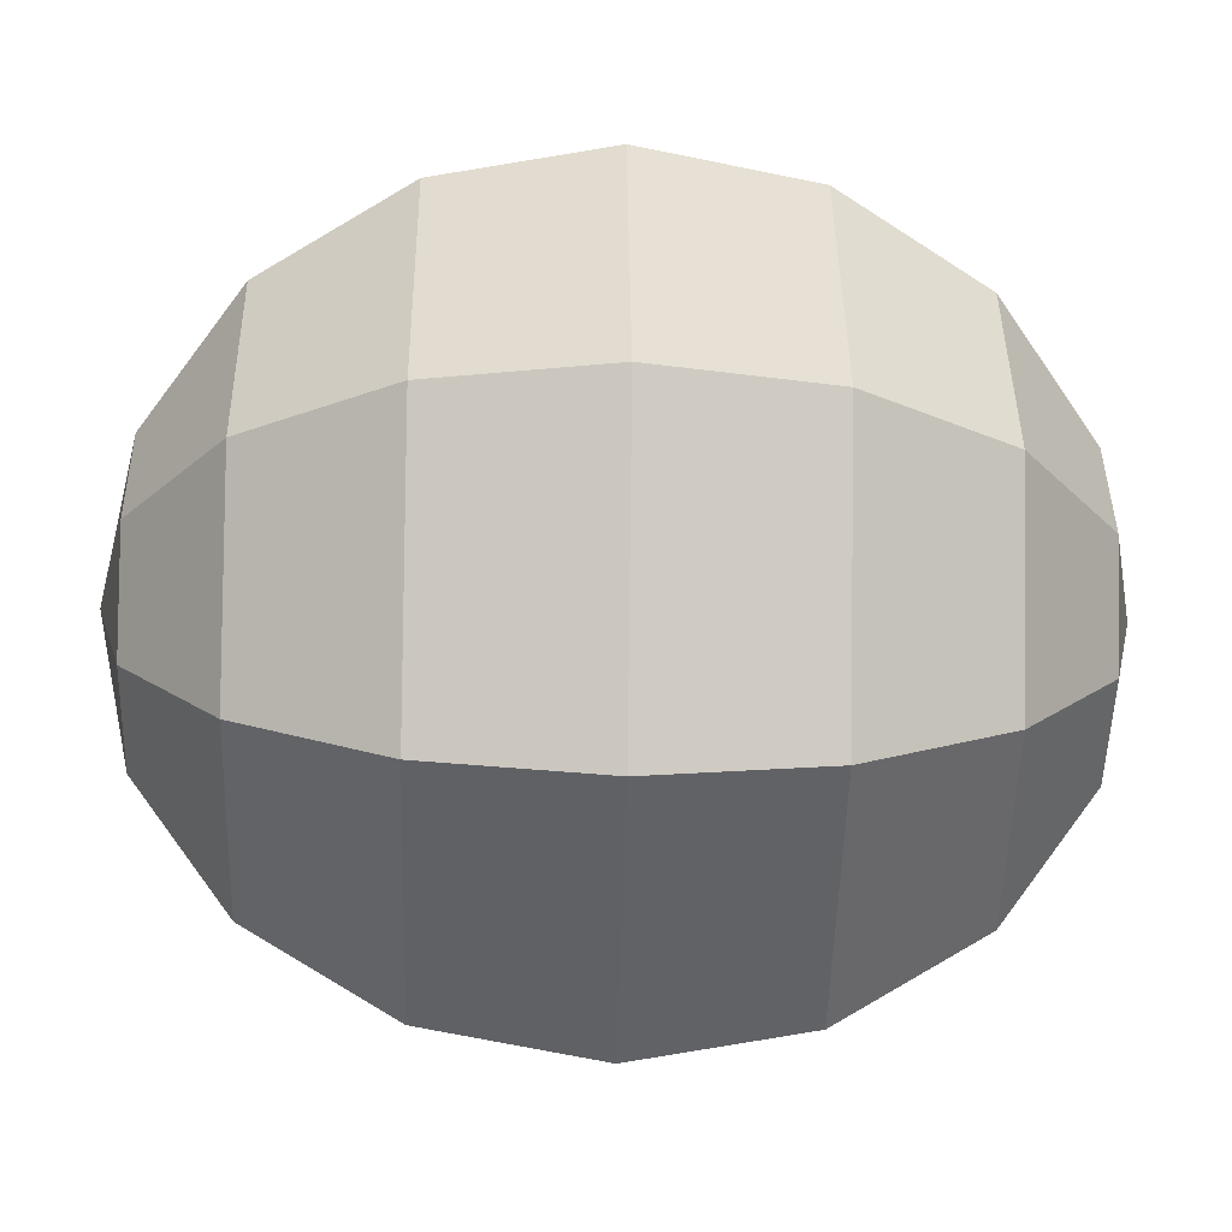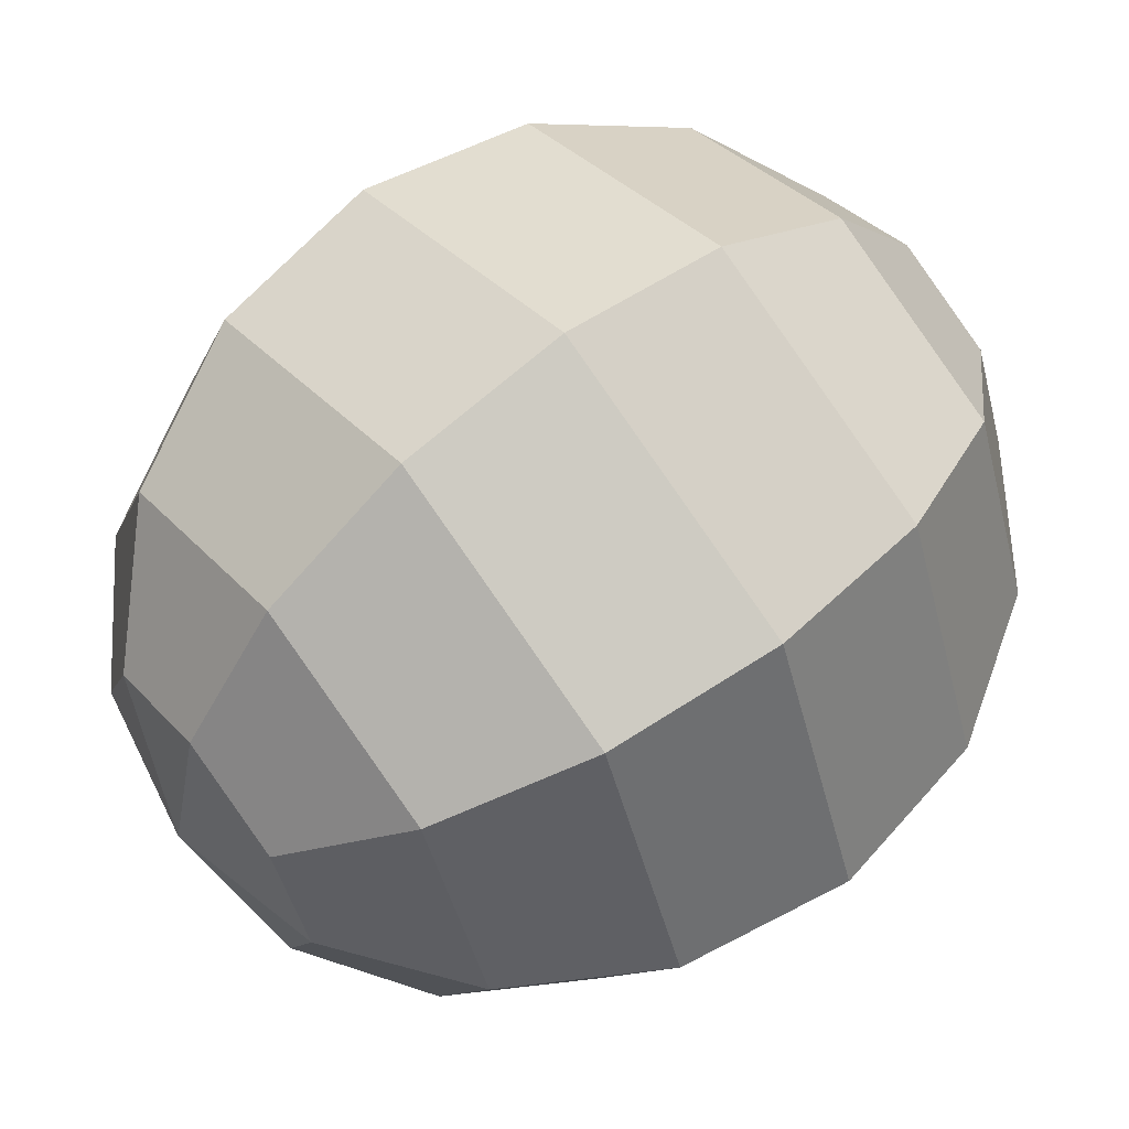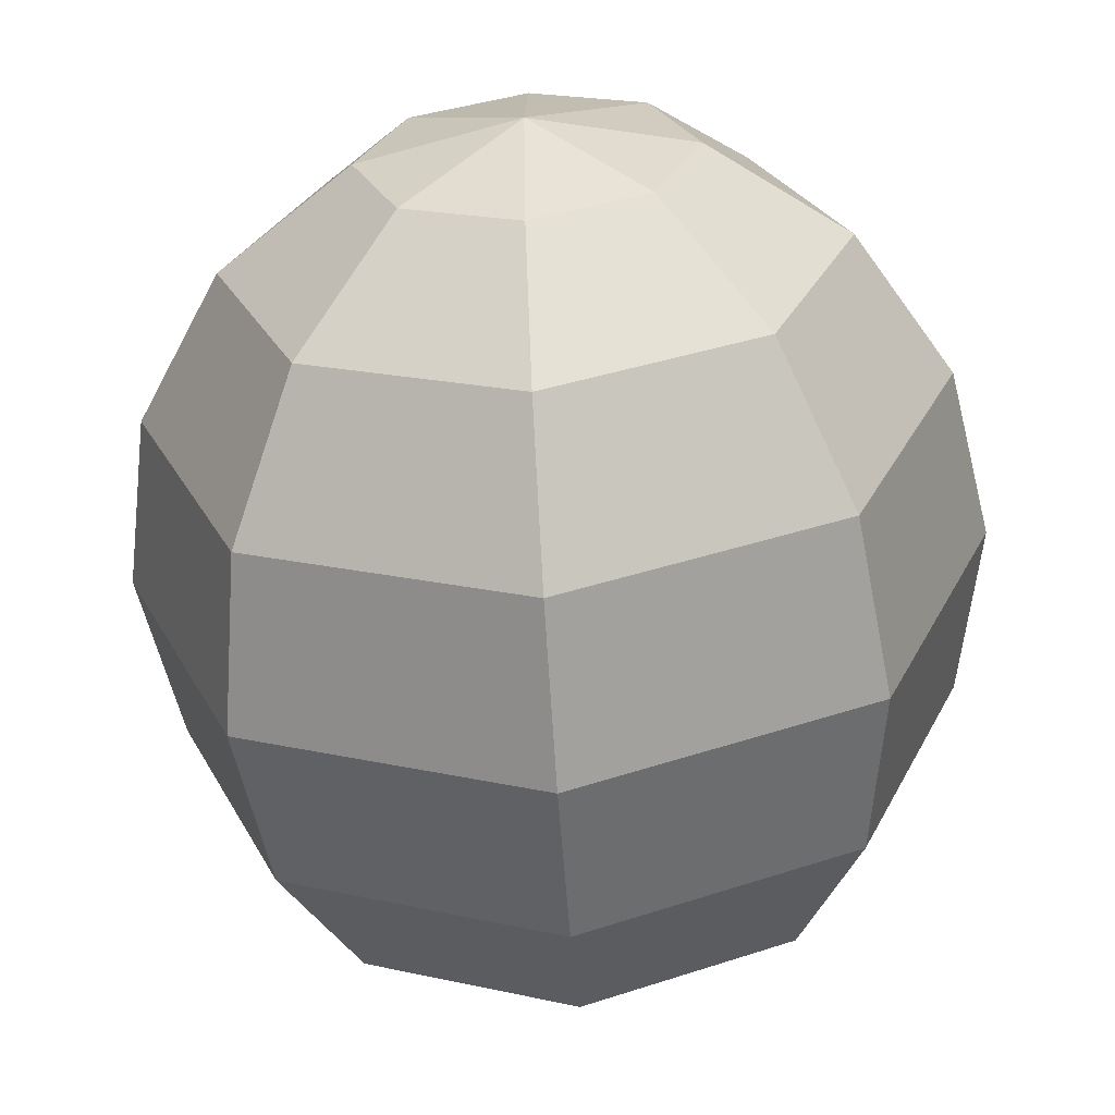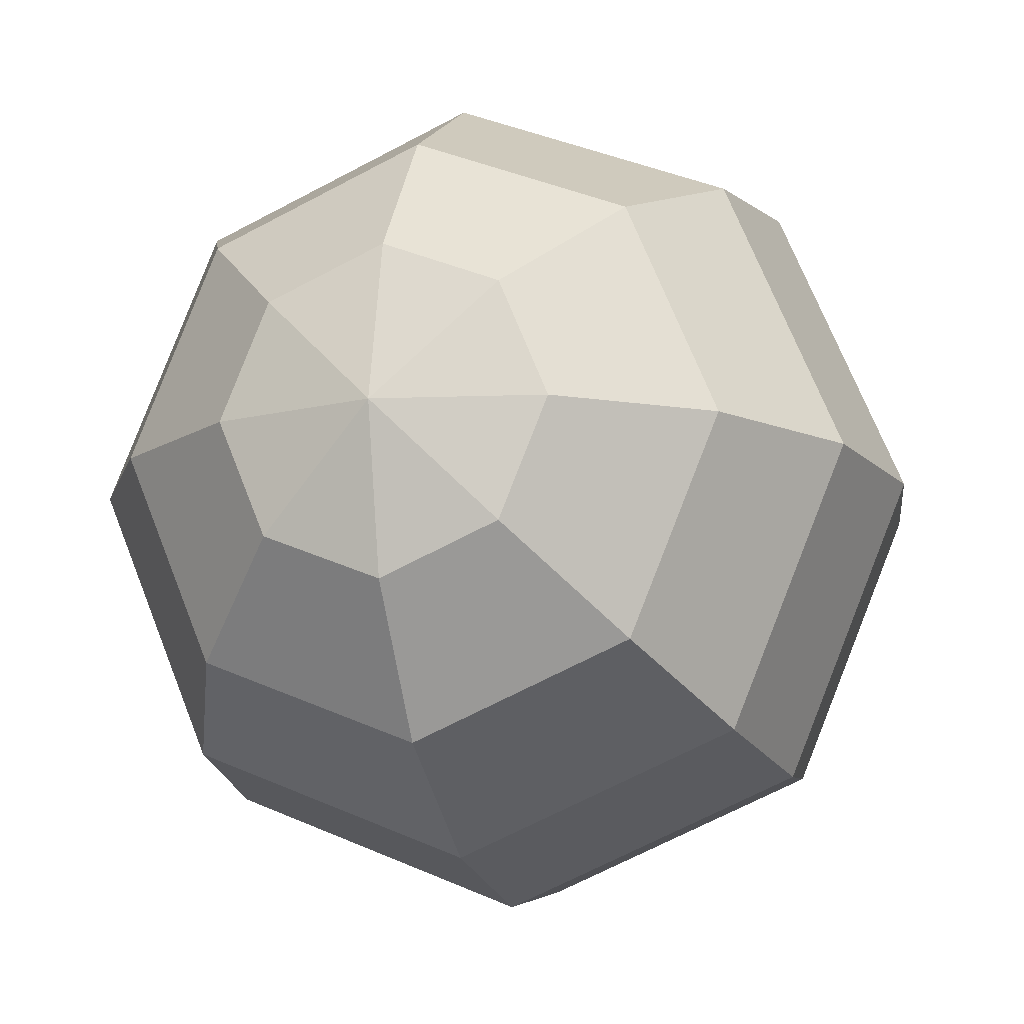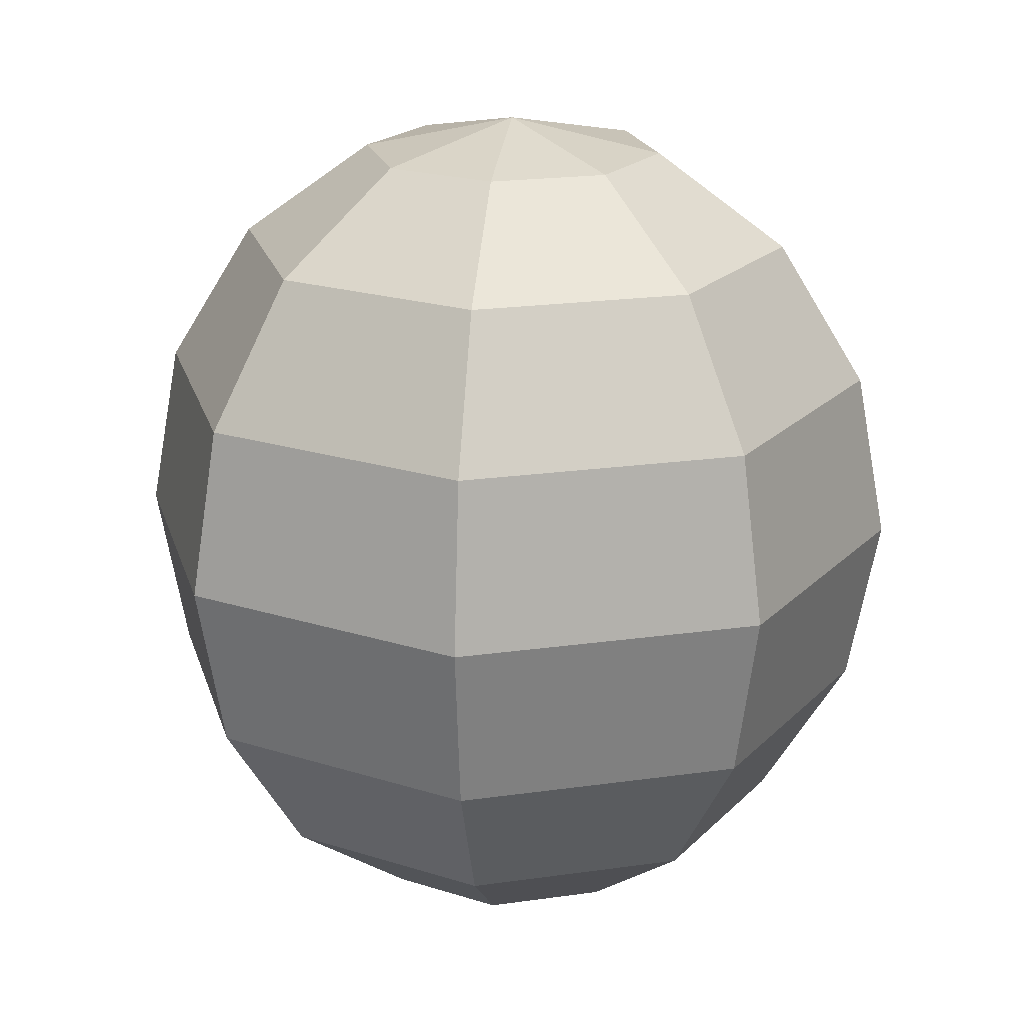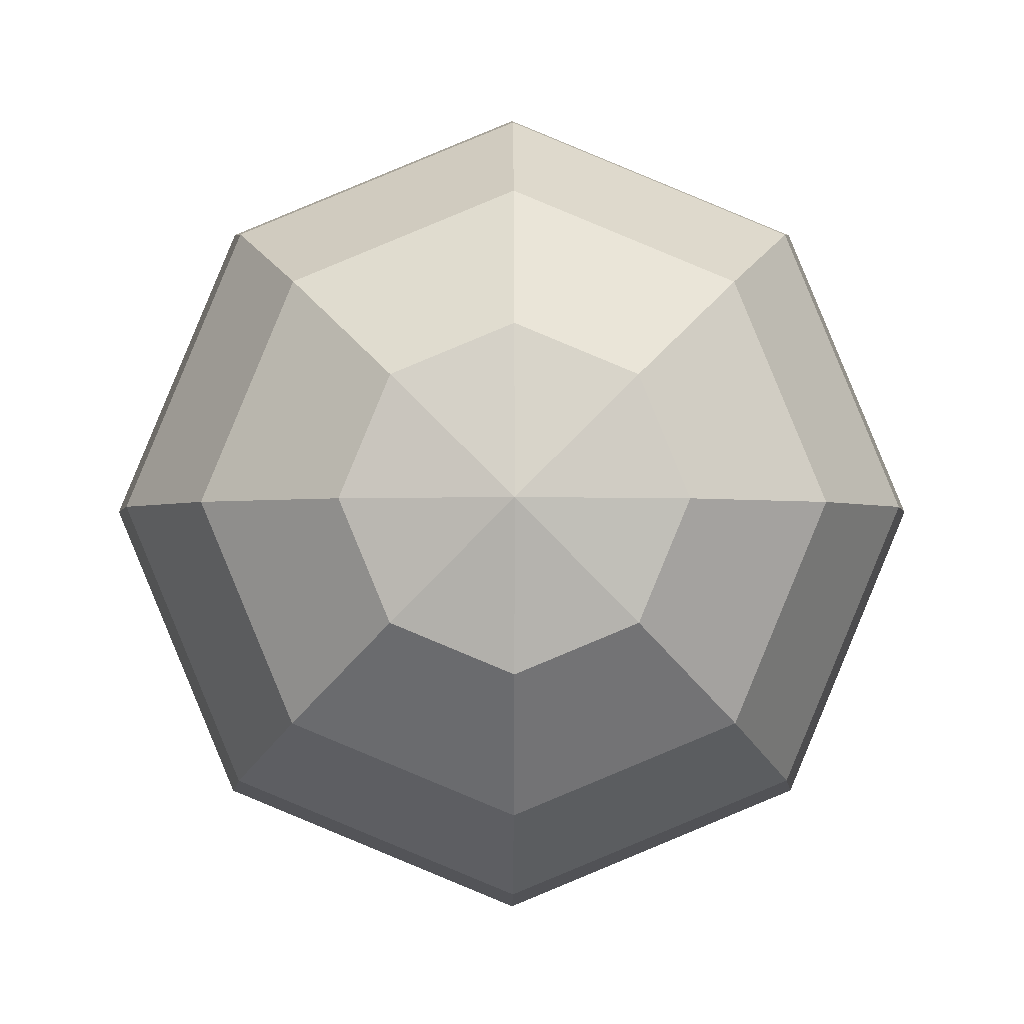
<metadata>
{"format":"obj","ext":"obj","renderer":"f3d","projection":"perspective","resolution":1024,"background":"white","views":[{"elev":-28.0,"azim":-91.7,"up":"+Z"},{"elev":62.2,"azim":-128.5,"up":"+Z"},{"elev":-61.2,"azim":3.8,"up":"+Z"},{"elev":-13.7,"azim":16.7,"up":"+Z"},{"elev":20.3,"azim":-37.2,"up":"+Y"},{"elev":-1.7,"azim":-0.3,"up":"+Z"}]}
</metadata>
<code>
g default
v 0.1008 -0.261 -0.04178
v 0.01974 -0.261 -0.07536
v -0.06133 -0.261 -0.04178
v -0.09492 -0.261 0.0393
v -0.06133 -0.261 0.1204
v 0.01974 -0.261 0.154
v 0.1008 -0.261 0.1204
v 0.1344 -0.261 0.0393
v 0.1696 -0.1904 -0.1105
v 0.01974 -0.1904 -0.1726
v -0.1301 -0.1904 -0.1105
v -0.1921 -0.1904 0.0393
v -0.1301 -0.1904 0.1891
v 0.01974 -0.1904 0.2512
v 0.1696 -0.1904 0.1891
v 0.2316 -0.1904 0.0393
v 0.2155 -0.08473 -0.1564
v 0.01974 -0.08473 -0.2375
v -0.176 -0.08473 -0.1564
v -0.2571 -0.08473 0.0393
v -0.176 -0.08473 0.235
v 0.01974 -0.08473 0.3161
v 0.2155 -0.08473 0.235
v 0.2966 -0.08473 0.0393
v 0.2316 0.03993 -0.1726
v 0.01974 0.03993 -0.2603
v -0.1921 0.03993 -0.1726
v -0.2799 0.03993 0.0393
v -0.1921 0.03993 0.2512
v 0.01974 0.03993 0.3389
v 0.2316 0.03993 0.2512
v 0.3194 0.03993 0.0393
v 0.2155 0.1646 -0.1564
v 0.01974 0.1646 -0.2375
v -0.176 0.1646 -0.1564
v -0.2571 0.1646 0.0393
v -0.176 0.1646 0.235
v 0.01974 0.1646 0.3161
v 0.2155 0.1646 0.235
v 0.2966 0.1646 0.0393
v 0.1696 0.2703 -0.1105
v 0.01974 0.2703 -0.1726
v -0.1301 0.2703 -0.1105
v -0.1921 0.2703 0.0393
v -0.1301 0.2703 0.1891
v 0.01974 0.2703 0.2512
v 0.1696 0.2703 0.1891
v 0.2316 0.2703 0.0393
v 0.1008 0.3409 -0.04178
v 0.01974 0.3409 -0.07536
v -0.06133 0.3409 -0.04178
v -0.09492 0.3409 0.0393
v -0.06133 0.3409 0.1204
v 0.01974 0.3409 0.154
v 0.1008 0.3409 0.1204
v 0.1344 0.3409 0.0393
v 0.01974 -0.2858 0.0393
v 0.01974 0.3657 0.0393
g Elbow_R Elbow_R
f 1 2 9
f 9 2 10
f 2 3 10
f 10 3 11
f 3 4 11
f 11 4 12
f 4 5 12
f 12 5 13
f 5 6 13
f 13 6 14
f 6 7 14
f 14 7 15
f 7 8 15
f 15 8 16
f 8 1 16
f 16 1 9
f 9 10 17
f 17 10 18
f 10 11 18
f 18 11 19
f 11 12 19
f 19 12 20
f 12 13 20
f 20 13 21
f 13 14 21
f 21 14 22
f 14 15 22
f 22 15 23
f 15 16 23
f 23 16 24
f 16 9 24
f 24 9 17
f 17 18 25
f 25 18 26
f 18 19 26
f 26 19 27
f 19 20 27
f 27 20 28
f 20 21 28
f 28 21 29
f 21 22 29
f 29 22 30
f 22 23 30
f 30 23 31
f 23 24 31
f 31 24 32
f 24 17 32
f 32 17 25
f 25 26 33
f 33 26 34
f 26 27 34
f 34 27 35
f 27 28 35
f 35 28 36
f 28 29 36
f 36 29 37
f 29 30 37
f 37 30 38
f 30 31 38
f 38 31 39
f 31 32 39
f 39 32 40
f 32 25 40
f 40 25 33
f 33 34 41
f 41 34 42
f 34 35 42
f 42 35 43
f 35 36 43
f 43 36 44
f 36 37 44
f 44 37 45
f 37 38 45
f 45 38 46
f 38 39 46
f 46 39 47
f 39 40 47
f 47 40 48
f 40 33 48
f 48 33 41
f 41 42 49
f 49 42 50
f 42 43 50
f 50 43 51
f 43 44 51
f 51 44 52
f 44 45 52
f 52 45 53
f 45 46 53
f 53 46 54
f 46 47 54
f 54 47 55
f 47 48 55
f 55 48 56
f 48 41 56
f 56 41 49
f 2 1 57
f 3 2 57
f 4 3 57
f 5 4 57
f 6 5 57
f 7 6 57
f 8 7 57
f 1 8 57
f 49 50 58
f 50 51 58
f 51 52 58
f 52 53 58
f 53 54 58
f 54 55 58
f 55 56 58
f 56 49 58

</code>
